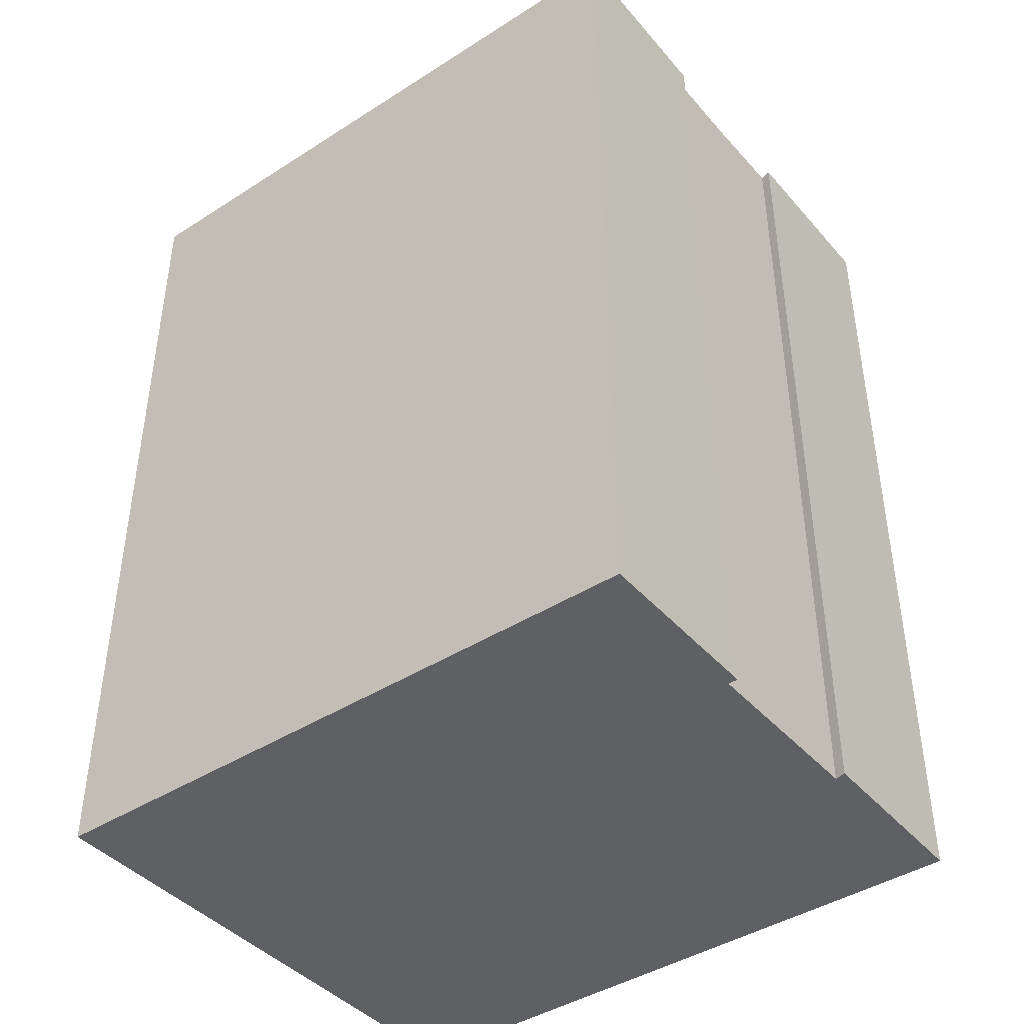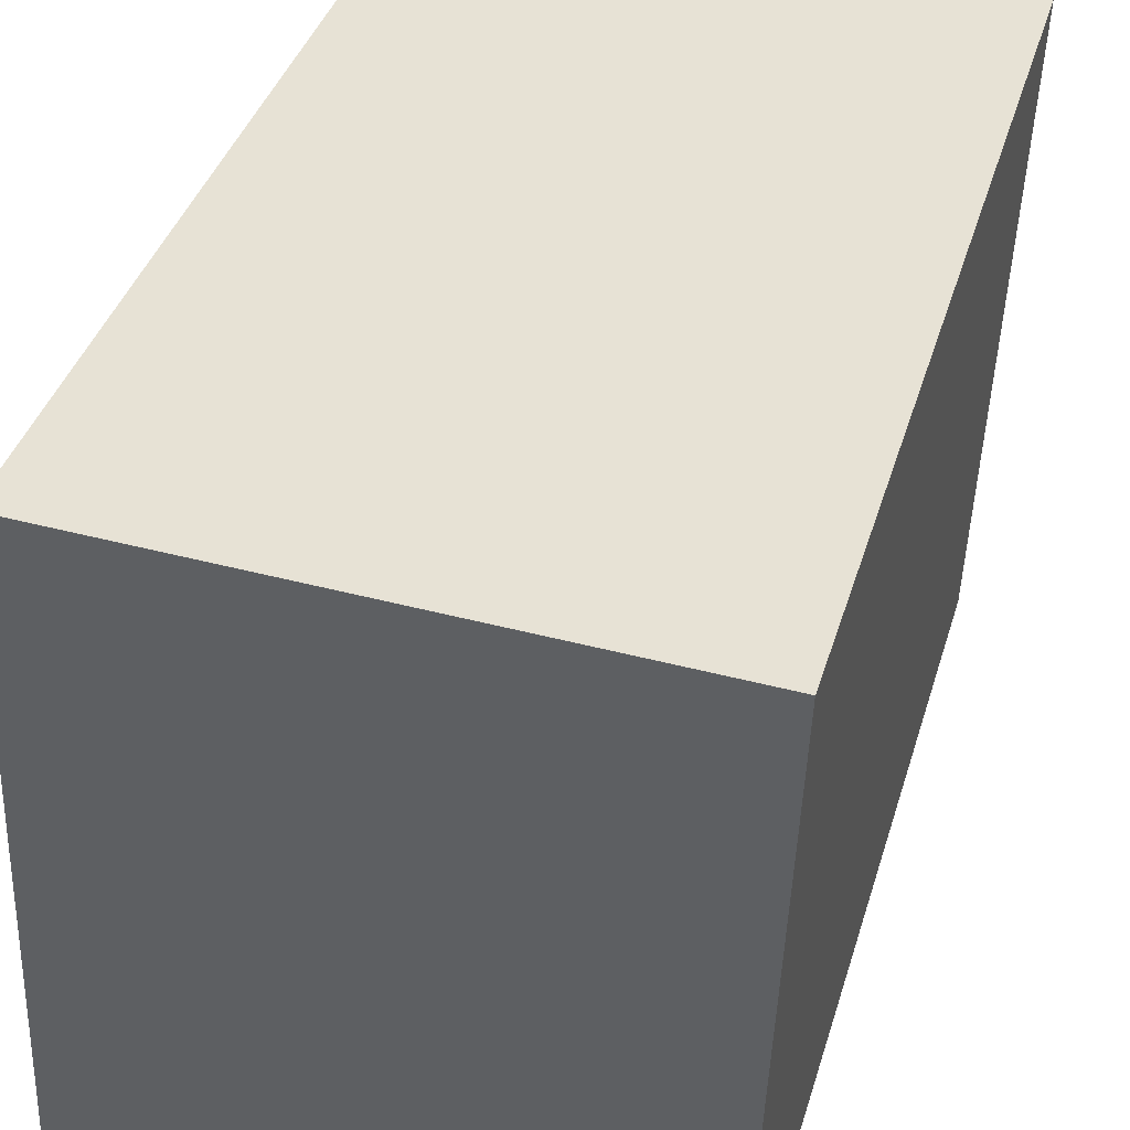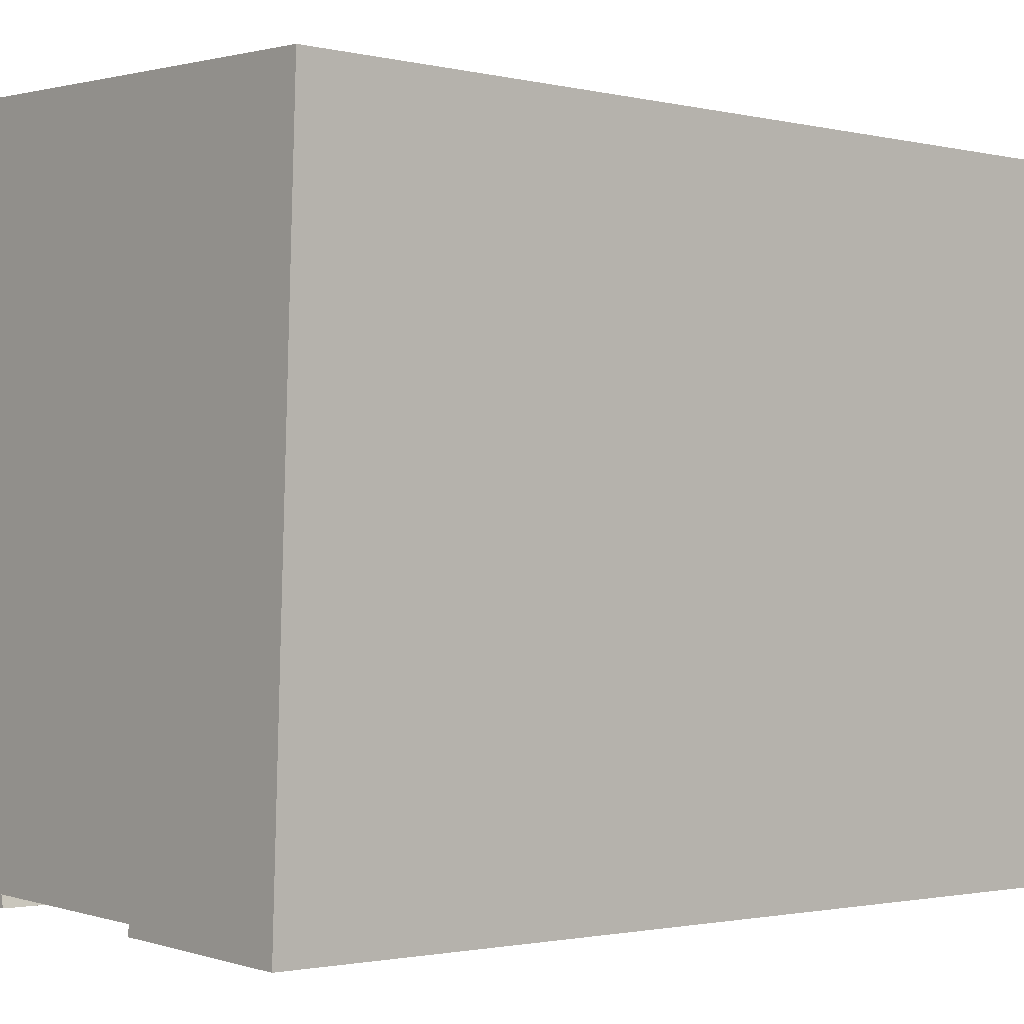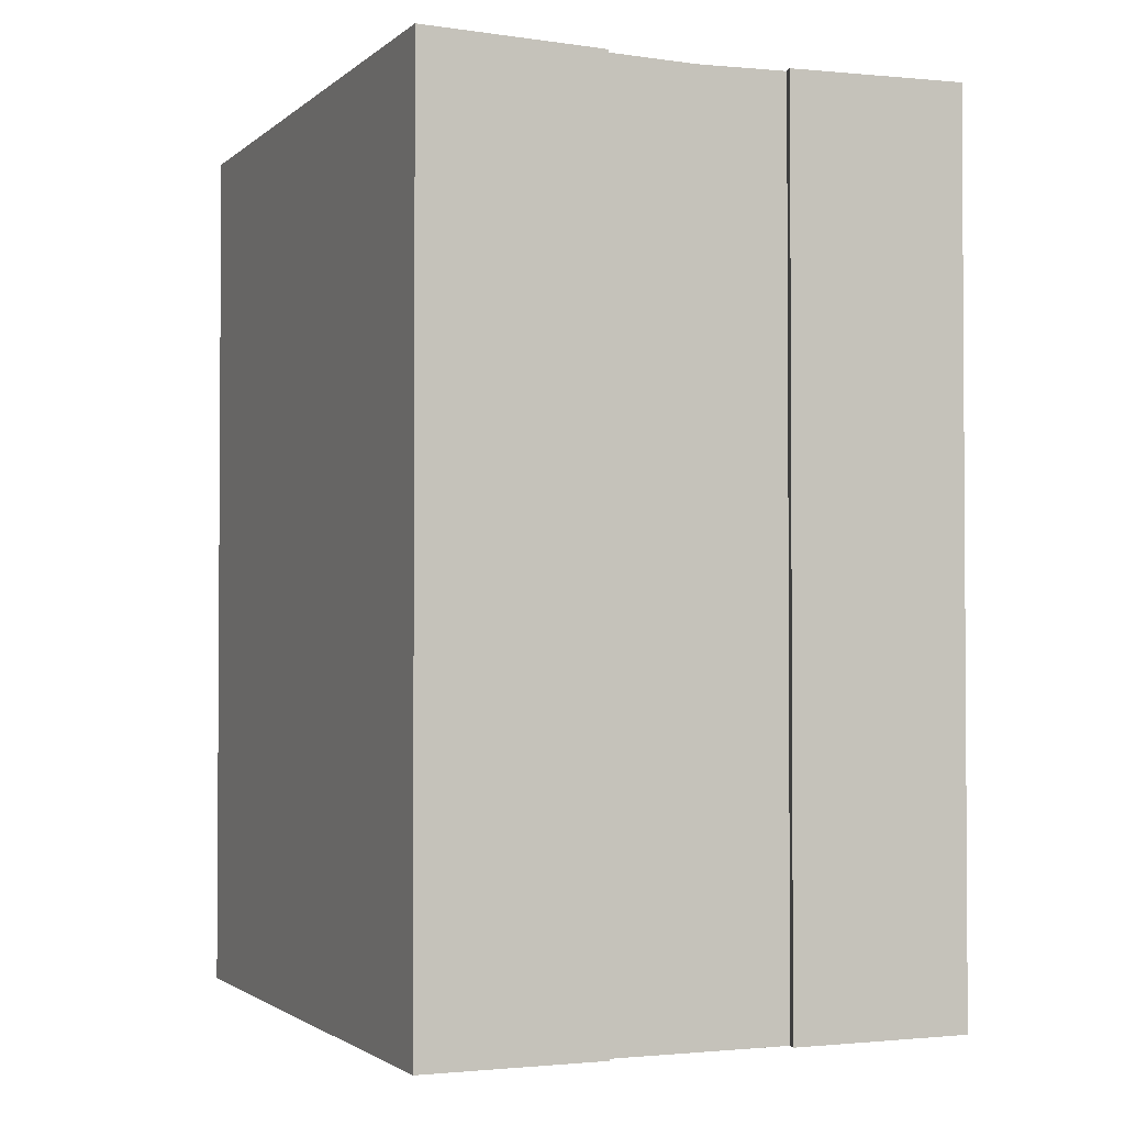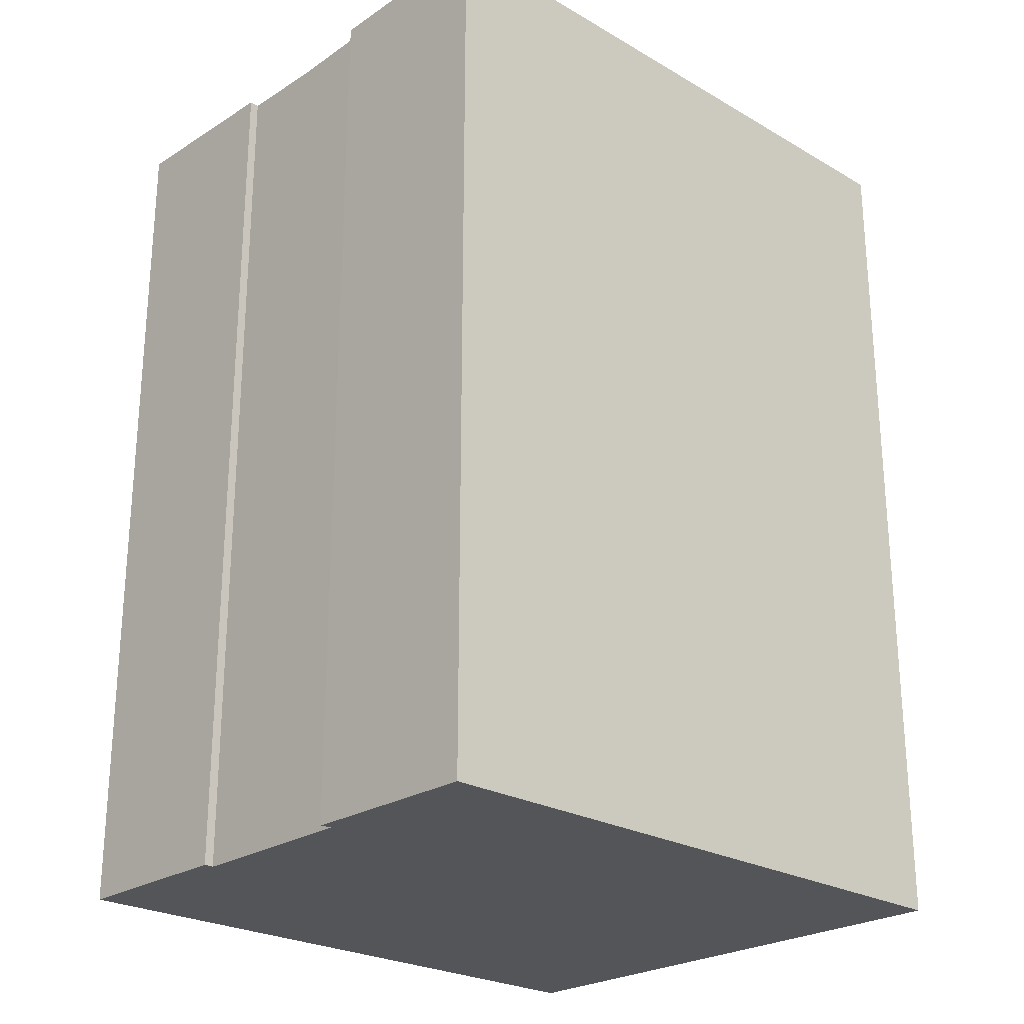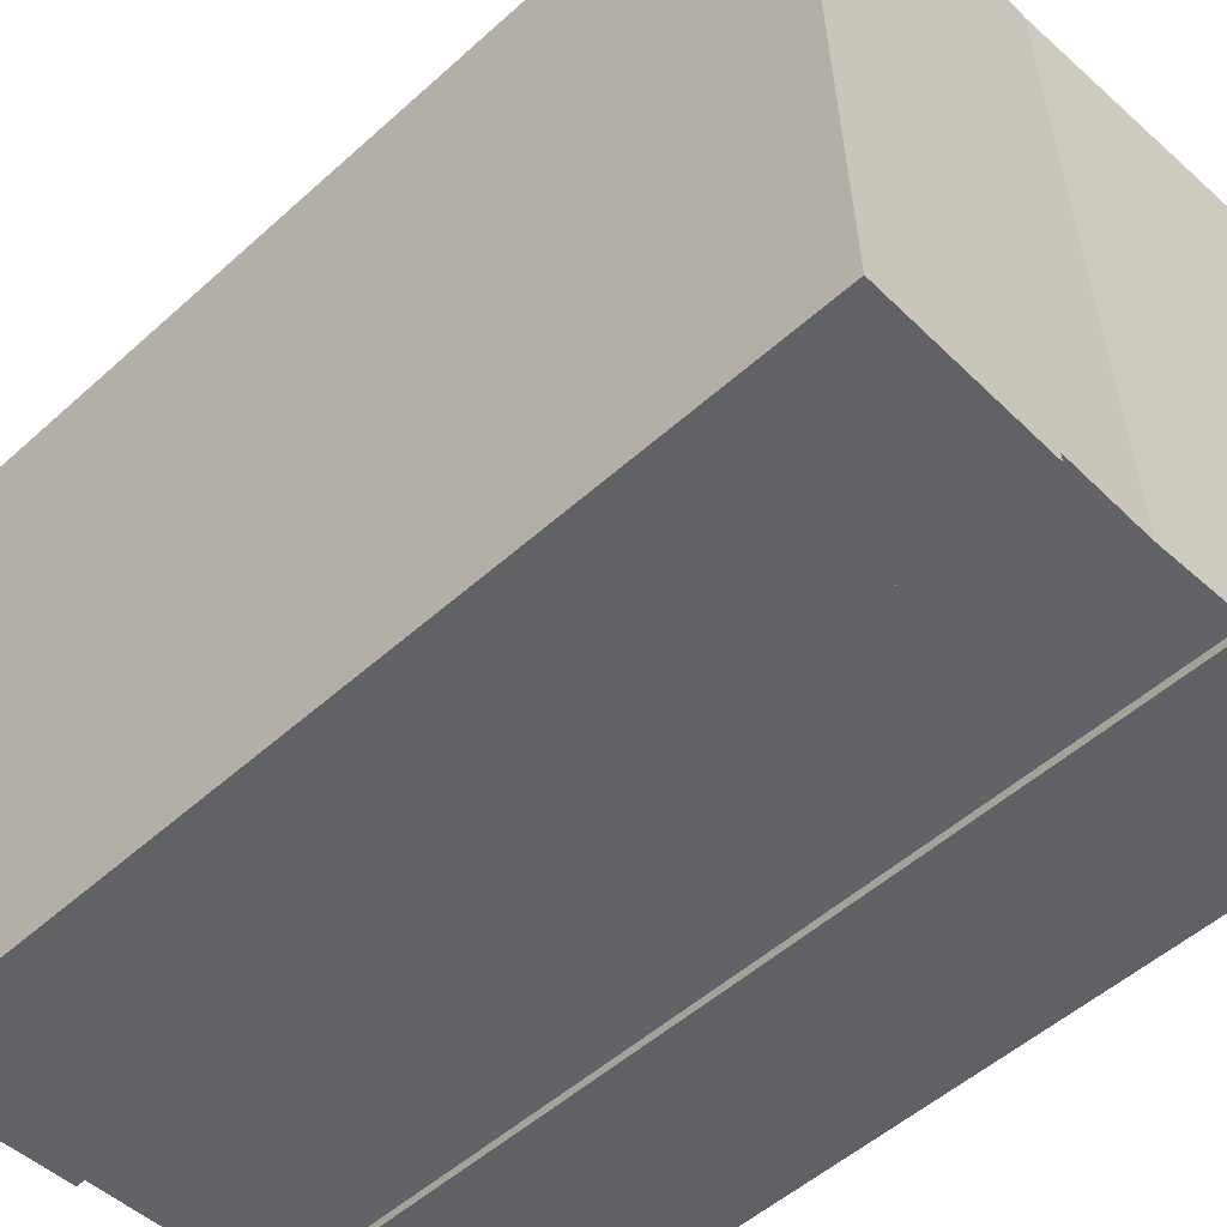
<metadata>
{"format":"obj","ext":"obj","renderer":"f3d","projection":"perspective","resolution":1024,"background":"white","views":[{"elev":-42.4,"azim":129.7,"up":"+Y"},{"elev":39.0,"azim":16.2,"up":"+Z"},{"elev":-1.5,"azim":49.0,"up":"+Z"},{"elev":-2.1,"azim":159.4,"up":"+Y"},{"elev":-24.7,"azim":-131.1,"up":"+Y"},{"elev":-52.2,"azim":134.1,"up":"+Z"}]}
</metadata>
<code>
v  8.804 26.27 18.77
v  10.82 26.34 -0.13
v  8.111 26.27 -0.031
v  16.17 26.47 -0.634
v  16.94 26.47 18.45
v  10.8 26.34 -0.417
v  0 26.47 1.621e-15
v  5.393 26.34 0.069
v  5.462 26.33 -0.258
v  0.655 26.47 17.77
v  0.704 26.47 19.09
v  0 0 0
v  5.462 1.58e-17 -0.258
v  16.17 3.882e-17 -0.634
v  10.8 2.553e-17 -0.417
v  10.82 7.96e-18 -0.13
v  5.393 -4.225e-18 0.069
v  8.111 1.898e-18 -0.031
v  0.704 -1.169e-15 19.09
v  0.655 -1.088e-15 17.77
v  16.94 -1.13e-15 18.45
v  8.804 -1.15e-15 18.77
g defaultobject
f 1 2 3
f 2 1 4
f 4 1 5
f 4 6 2
f 7 8 9
f 8 1 3
f 1 8 7
f 1 7 10
f 1 10 11
f 9 12 7
f 12 9 13
f 14 6 4
f 6 14 15
f 16 3 2
f 3 16 8
f 8 16 17
f 17 16 18
f 12 10 7
f 10 12 11
f 11 12 19
f 19 12 20
f 15 2 6
f 2 15 16
f 19 1 11
f 1 19 5
f 5 19 21
f 21 19 22
f 21 4 5
f 4 21 14
f 17 9 8
f 9 17 13
f 22 14 21
f 14 22 19
f 14 19 20
f 14 20 16
f 16 20 17
f 17 20 12
f 16 17 18
f 17 12 13
f 15 14 16

</code>
